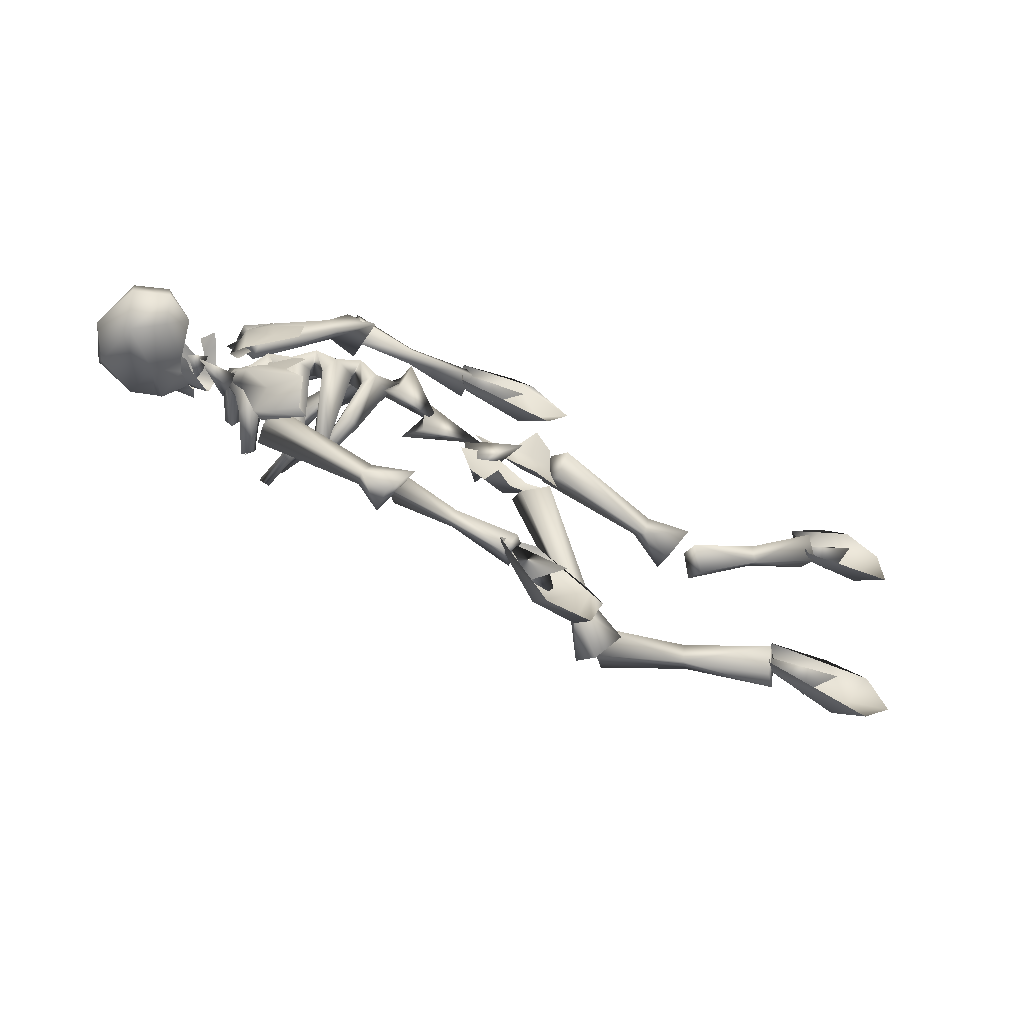
<metadata>
{"format":"obj","ext":"obj","renderer":"f3d","projection":"perspective","resolution":1024,"background":"white","views":[{"elev":-66.7,"azim":-27.6,"up":"+Z"}]}
</metadata>
<code>
o skeletonlaying01
v -0.114 0.0519 0.2236
v -0.07724 0.001498 0.2577
v -0.03678 0.01237 0.209
v -0.2571 0.04638 -0.3251
v -0.2392 0.06691 -0.3069
v -0.3594 0.09818 -0.2036
v -0.389 0.05889 -0.2319
v -0.4057 0.09322 -0.2657
v -0.2659 0.06496 -0.3431
v -0.2479 0.08548 -0.3249
v -0.1168 0.07311 -0.4192
v -0.1498 0.03439 -0.4523
v -0.09924 0.0387 -0.3842
v -0.3718 0.1318 -0.2313
v -0.1322 -3.626e-05 -0.4174
v -0.4428 -0.06503 0.09251
v -0.315 0.0341 0.08006
v -0.4469 -0.009647 0.1435
v -0.4523 -0.01981 0.01711
v -0.5034 0.02509 0.07899
v -0.248 0.05007 0.1107
v -0.1282 -0.01809 0.0658
v -0.1864 0.06316 0.1494
v -0.2293 0.06192 0.02327
v -0.1817 0.123 0.07893
v -0.3778 -0.001175 0.09784
v -0.2118 0.02846 0.08538
v -0.3495 0.04459 0.1489
v -0.3587 0.03765 0.0223
v -0.3863 0.09999 0.08431
v 0.5632 0.07771 0.3654
v 0.5873 0.105 0.3467
v 0.4383 0.1656 0.239
v 0.402 0.1194 0.2639
v 0.4065 0.07556 0.2338
v 0.5688 0.05139 0.3431
v 0.5928 0.07877 0.3242
v 0.7577 0.03558 0.4196
v 0.7177 -0.009193 0.4513
v 0.7495 0.08084 0.4563
v 0.4468 0.122 0.2019
v 0.7098 0.036 0.4882
v 0.8523 -0.006722 0.5095
v 0.6992 0.02936 0.4318
v 0.825 0.03699 0.4426
v 0.7844 0.03726 0.5358
v 0.8164 0.0657 0.4834
v -0.1161 -0.007137 0.4582
v -0.3339 0.03429 0.4962
v -0.1795 0.03657 0.4257
v -0.1637 0.03684 0.5315
v -0.1209 0.06528 0.4694
v -0.02293 -0.01458 -0.5074
v -0.1412 0.0346 -0.3897
v -0.08426 0.04026 -0.5223
v -0.04165 0.03383 -0.4245
v -0.01225 0.05714 -0.4958
v 0.6643 -0.006722 -0.3739
v 0.4929 0.02936 -0.3646
v 0.6073 0.03699 -0.4182
v 0.6187 0.03726 -0.3172
v 0.6202 0.0657 -0.3785
v -0.8748 0.07736 -0.04962
v -0.9152 0.08331 -0.08526
v -0.8706 0.1019 -0.08238
v -0.9052 0.105 -0.0233
v -0.8764 0.1414 -0.04769
v -0.7973 0.08983 -0.0462
v -0.8904 0.08383 -0.07232
v -0.8043 0.1146 -0.07837
v -0.8043 0.1534 -0.04252
v -0.8219 0.1145 -0.01213
v -0.07584 0.04024 -0.04597
v -0.1341 0.07325 -0.03278
v -0.01822 0.03337 0.01449
v -0.102 0.03775 -0.06477
v -0.08759 0.04205 0.009693
v -0.1555 0.05154 0.03127
v -0.1821 0.03895 0.08414
v -0.191 0.05173 -0.06294
v -0.1454 0.01231 -0.1338
v -0.1816 -0.001031 -0.1111
v -0.07584 0.04024 -0.04597
v -0.2249 0.05789 -0.02576
v -0.2569 0.04385 0.04205
v -0.2638 0.02185 0.5236
v -0.2641 0.07962 0.5049
v -0.4192 0.05354 0.4659
v -0.2536 0.0704 0.4547
v -0.4137 0.04798 0.4397
v -0.5792 0.05862 0.4414
v -0.5701 0.04539 0.3991
v -0.2532 0.01264 0.4734
v -0.4136 0.01696 0.4503
v -0.5688 -0.009697 0.4126
v -0.4191 0.02251 0.4765
v -0.5791 0.0001499 0.4616
v -0.6428 0.02172 0.3876
v -0.6027 0.006058 0.4477
v -0.5999 0.07605 0.4502
v -0.5336 -0.01633 0.4076
v -0.611 0.027 0.3612
v -0.7723 0.128 0.1947
v -0.7736 0.07359 0.1838
v -0.8251 0.07283 0.2264
v -0.6158 0.05467 0.3689
v -0.5471 0.07462 0.3795
v -0.6377 0.05932 0.3909
v -0.824 0.1271 0.2369
v 0.3645 0.1285 -0.2954
v 0.3724 0.1538 -0.325
v 0.2163 0.2584 -0.2802
v 0.2005 0.2155 -0.2372
v 0.1702 0.179 -0.2595
v 0.3452 0.1073 -0.3135
v 0.353 0.1327 -0.343
v 0.5143 0.04495 -0.408
v 0.5015 0.002703 -0.3578
v 0.5476 0.08211 -0.3787
v 0.1835 0.2228 -0.31
v 0.535 0.03975 -0.3285
v -0.4543 0.1028 -0.225
v -0.464 0.1199 -0.2495
v -0.695 0.1688 -0.1643
v -0.6672 0.1426 -0.1096
v -0.676 0.08977 -0.1242
v -0.4548 0.07391 -0.2286
v -0.472 0.08591 -0.2645
v -0.4105 0.08408 -0.3055
v -0.3674 0.03353 -0.2558
v -0.4031 0.1476 -0.2769
v -0.7036 0.1162 -0.179
v -0.387 0.1088 -0.1993
v 0.1595 0.2723 -0.2736
v 0.2 0.2213 -0.2244
v 0.2182 0.1668 -0.2852
v 0.1783 0.2184 -0.3334
v 0.09254 0.1577 -0.2538
v 0.09825 0.186 -0.2177
v -0.04928 0.04231 -0.01542
v -0.04964 -0.00262 -0.06142
v 0.1305 0.1447 -0.2209
v 0.1265 0.1697 -0.201
v -0.1113 0.06711 -0.06032
v -0.1115 0.02265 -0.1065
v 0.3566 0.1768 0.2458
v 0.3487 0.1202 0.1873
v 0.2693 0.09181 0.1879
v -0.02455 0.07683 0.1674
v -0.02111 0.03232 0.2343
v 0.2579 0.09209 0.2508
v 0.2547 0.1169 0.2241
v 0.3665 0.1152 0.3052
v -0.002798 0.03511 0.1239
v 0.0003151 -0.009775 0.1907
v 0.2684 0.06701 0.2332
v 0.3782 0.05828 0.2504
v -0.6231 0.2874 -0.08108
v -0.6467 0.2925 -0.06072
v -0.6225 0.1408 -0.1243
v -0.6324 0.1405 -0.1793
v -0.7158 0.04592 -0.03883
v -0.6031 0.1283 -0.1791
v -0.7048 0.009313 -0.00377
v -0.7563 0.02253 -0.01457
v -0.672 0.04987 -0.01769
v -0.7293 0.1402 0.1759
v -0.71 0.1562 0.1229
v -0.6825 0.3022 0.09143
v -0.6929 0.3075 0.07402
v -0.7517 0.1516 0.1563
v -0.7169 0.07242 -0.01201
v -0.6783 0.01375 0.04139
v -0.735 0.04725 0.0136
v -0.6869 0.05242 0.02328
v -0.6407 0.03507 0.0179
v -0.6557 0.01024 -0.0223
v -0.6602 -0.02447 0.01424
v -0.6073 0.2549 -0.0571
v -0.6262 0.2567 -0.05293
v -0.5882 0.1139 -0.08761
v -0.5831 0.1058 -0.1376
v -0.6289 0.004001 -0.006036
v -0.5544 0.1029 -0.137
v -0.6083 -0.02104 0.03222
v -0.563 0.1121 -0.0871
v -0.5685 0.02013 0.02193
v -0.5629 -0.008774 0.01487
v -0.5556 0.02549 0.04862
v -0.6122 0.02919 0.009989
v -0.6407 0.03507 0.0179
v -0.6032 0.02795 0.05201
v -0.6602 -0.02447 0.01424
v -0.674 0.1227 0.1455
v -0.6476 0.008372 0.04394
v -0.7024 0.1102 0.1897
v -0.6794 0.2618 0.09553
v -0.6799 0.108 0.2076
v -0.5835 -0.004265 0.0735
v -0.5562 -0.03741 0.05191
v -0.6544 0.1212 0.1616
v -0.6675 0.261 0.1107
v -0.7397 0.2325 0.06897
v -0.7582 0.2325 0.08673
v -0.7737 0.1571 0.0645
v -0.7838 0.1284 0.09951
v -0.7468 0.0839 0.01562
v -0.8154 0.1387 0.1016
v -0.7651 0.05914 0.02446
v -0.7169 0.07242 -0.01201
v -0.7862 0.07076 -0.03163
v -0.8147 0.1613 0.0729
v -0.7714 0.249 0.06637
v -0.7509 0.2459 0.04916
v -0.6914 0.2183 -0.1055
v -0.7125 0.2365 -0.1021
v -0.7058 0.2367 -0.0761
v -0.7598 0.1439 -0.1086
v -0.7461 0.1188 -0.123
v -0.783 0.1226 -0.07683
v -0.7476 0.1553 -0.07988
v -0.6872 0.2208 -0.0793
v -0.8052 0.1149 -0.001463
v -0.8277 0.1061 -0.05309
v -0.7621 0.1458 -0.05426
v -0.7187 0.1287 -0.07397
v -0.7731 0.1187 -0.001091
v -0.7817 0.1398 -0.03435
v -0.7252 0.08238 -0.04563
v -0.7235 0.11 -0.1009
v -0.7563 0.02253 -0.01457
v -0.7363 0.05795 -0.05969
v -0.5433 0.2134 -0.03694
v -0.5656 0.2093 -0.03545
v -0.5446 0.1055 0.001295
v -0.5673 0.1971 -0.05444
v -0.5424 0.2008 -0.05465
v -0.5425 0.08417 -0.01809
v -0.5159 0.07693 -0.02318
v -0.5078 -0.01664 0.06766
v -0.4978 0.09327 -0.008101
v -0.4687 0.006304 0.04681
v -0.511 0.1125 0.008845
v -0.4818 0.03303 0.05296
v -0.5264 0.02664 0.04286
v -0.5556 0.02549 0.04862
v -0.5323 -0.002983 0.02681
v -0.5562 -0.03741 0.05191
v -0.537 0.02875 0.07163
v -0.6008 0.1604 0.1097
v -0.5528 -0.0001448 0.08153
v -0.4509 -0.01428 0.08809
v -0.6249 0.1487 0.153
v -0.6221 0.2402 0.07167
v -0.6042 0.1546 0.169
v -0.4894 0.009767 0.1064
v -0.4678 0.04188 0.07877
v -0.4953 0.03521 0.09099
v -0.611 0.244 0.08539
v -0.5826 0.1664 0.1239
v -0.03608 0.03752 0.181
v -0.02087 0.04026 0.133
v -0.08011 0.07332 0.1692
v -0.007717 0.03335 0.05417
v -0.06119 0.04158 0.1087
v -0.1303 0.05148 0.1247
v -0.1798 0.03892 0.09242
v -0.02087 0.04026 0.133
v -0.162 0.05789 0.2092
v -0.2235 0.04384 0.1664
v 0.7945 1.398e-10 -0.4052
v 0.7267 0.007898 -0.4816
v 0.674 0.05233 -0.4377
v -0.1348 0.01487 0.6043
v -0.08188 0.007898 0.5958
v 0.01259 1.398e-10 0.4784
v -0.2753 0.01851 0.5358
v -0.244 0.06597 0.5022
v -0.2774 0.01851 0.4231
v -0.2548 0.04172 0.4414
v -0.1005 0.05233 0.4255
v -0.04096 0.007898 0.3914
v -0.04707 0.0496 0.5122
v -0.0684 0.05761 -0.577
v 0.03312 0.06415 -0.5714
v 0.0439 0.01488 -0.6393
v -0.05839 0.01346 -0.645
v -0.1421 0.04114 -0.441
v -0.08841 0.07055 -0.4154
v 0.06177 0.03271 -0.4466
v 0.08547 0.02755 -0.4949
v -0.07448 0.02446 -0.3702
v -0.1678 0.01555 -0.4327
v 0.9526 1.398e-10 0.5696
v 0.9591 0.007898 0.4467
v 0.8916 0.05233 0.4584
v 0.7305 0.06597 0.4814
v 0.7982 0.01487 0.6147
v 0.8844 0.0496 0.5813
v 0.741 0.04172 0.4206
v 0.8802 0.007898 0.6598
v 0.6895 0.01851 0.5022
v 0.7261 0.01851 0.3956
v 0.7341 0.0496 -0.3409
v 0.7702 0.007898 -0.2684
v 0.6713 0.01487 -0.2556
v 0.5209 0.01851 -0.2987
v 0.546 0.06597 -0.3372
v 0.4993 0.01851 -0.4093
v 0.5247 0.04172 -0.3952
v -0.9247 0.1927 -0.07526
v -1.026 0.04684 -0.1302
v -0.9217 0.204 -0.0006246
v -1.036 0.0704 0.0295
v -0.9217 0.204 -0.0006246
v -1.066 0.01675 -0.0642
v -0.9665 0.1413 0.0536
v -0.8827 0.0923 -0.01151
v -0.8672 0.06302 -0.007789
v -0.8342 0.1272 -0.02166
v -0.8821 0.03547 -0.005662
v -0.9048 0.07251 0.01571
v -0.9469 0.1058 -0.04956
v -0.9153 0.136 -0.06507
v -0.8936 0.1124 -0.08749
v -0.9143 0.09639 -0.07925
v -0.8417 0.15 -0.0642
v -0.8966 0.1535 -0.05981
v -0.8372 0.155 -0.03428
v -0.8765 0.1747 -0.01678
v -0.8782 0.1412 0.0008045
v -0.787 0.05324 -0.08537
v -0.8095 0.09885 -0.005239
v -0.8131 0.1193 -0.0393
v -0.7568 0.04695 -0.0267
v -0.7267 0.03066 0.02358
v -0.6701 -0.008448 -0.1366
v -0.7094 0.01021 -0.09097
v -0.6736 -0.01127 -0.02809
v -0.7845 0.09203 -0.07995
v -0.7607 0.1047 -0.07557
v -0.7108 0.1142 -0.1686
v -0.7346 0.1015 -0.1729
v -0.7285 0.05606 -0.125
v -0.6268 0.05964 -0.1708
v -0.6506 0.04693 -0.1752
v -0.7845 0.09203 -0.07995
v -0.7607 0.1047 -0.07557
v -0.7893 0.132 -0.03492
v -0.8161 0.04898 0.1402
v -0.7635 0.03526 0.2104
v -0.7638 0.04955 0.2719
v -0.7562 0.02633 0.1233
v -0.6977 -0.000745 0.2019
v -0.8299 0.08935 0.0575
v -0.8071 0.05802 0.04804
v -0.7024 -0.001329 0.1168
v -0.8182 0.132 0.2008
v -0.7861 0.08504 0.1225
v -0.8077 0.08067 0.1186
v -0.8092 0.08124 0.1927
v -0.8398 0.1276 0.197
v -0.7615 0.1223 0.2814
v -0.7861 0.08504 0.1225
v -0.8083 0.09373 0.06136
v -0.8077 0.08067 0.1186
v -0.7831 0.1179 0.2775
v -1.052 0.06171 -0.1514
v -1.125 0.1112 -0.0708
v -1.08 0.176 -0.1044
v -1.084 -0.001852 -0.09969
v -1.005 -0.02753 -0.08798
v -0.9858 0.02029 -0.1356
v -0.9453 0.01606 -0.06019
v -0.9249 0.0921 -0.104
v -0.9723 0.134 -0.1265
v -0.9932 0.2188 -0.09259
v -1.086 0.2105 -0.03366
v -1.125 0.1112 -0.0708
v -1.112 0.1256 -0.00896
v -1.088 0.01689 -0.01115
v -1.028 0.1764 0.04878
v -0.9778 0.2322 -0.00347
v -0.9909 0.2013 0.01298
v -0.972 0.2123 0.00916
v -1.003 0.1768 0.04047
v -0.9597 0.1795 0.03547
v -0.9759 0.1658 0.04776
v -0.9782 0.1608 0.0566
v -0.9453 0.01606 -0.06019
v -1.014 -0.01443 -0.0196
v -1.005 -0.02753 -0.08798
v -0.9556 0.0548 0.02055
v -1.017 0.07757 0.04116
v -0.9381 0.1022 0.03281
v -0.9697 0.1401 0.07134
v -1.084 -0.001852 -0.09969
v -0.9579 0.2007 0.0168
v -0.9257 0.1832 0.02087
v -0.9336 0.2255 0.01416
v -0.9659 0.2181 -0.004765
v -0.9381 0.1022 0.03281
v -0.9118 0.1187 0.04405
v -0.8973 0.1276 0.04939
v -0.8825 0.1599 0.05075
v -0.8654 0.2034 0.01556
v -0.9114 0.2051 0.004733
v -0.9298 0.2301 -0.001061
v -0.9633 0.221 -0.02521
v -0.9145 0.1969 -0.02466
v -0.8601 0.1872 -0.04036
v -0.87 0.1605 -0.06304
v -0.8849 0.1537 -0.06854
v -0.946 0.214 -0.03293
v -0.9367 0.2063 -0.05836
v -0.9267 0.1924 -0.1033
v -0.9134 0.1323 -0.06762
v -0.9739 0.2112 -0.07974
v -0.9779 0.2159 -0.04152
v -0.945 0.2021 -0.07816
v -0.943 0.2036 -0.08645
v -1.066 0.01675 -0.0642
g Geoset0
f 1 2 3
f 4 5 6
f 6 7 4
f 7 8 9
f 9 4 7
f 10 11 12
f 12 11 13
f 13 11 10
f 10 5 13
f 5 10 14
f 14 6 5
f 13 15 12
f 15 13 5
f 5 4 15
f 12 15 4
f 4 9 12
f 12 9 10
f 10 9 8
f 8 14 10
f 14 8 7
f 7 6 14
f 16 17 18
f 19 20 17
f 16 19 17
f 17 20 18
f 18 20 19
f 19 16 18
f 21 22 23
f 24 25 22
f 21 24 22
f 22 25 23
f 23 25 24
f 24 21 23
f 26 27 28
f 29 30 27
f 26 29 27
f 27 30 28
f 28 30 29
f 29 26 28
f 31 32 33
f 33 34 31
f 34 35 36
f 36 31 34
f 37 38 39
f 39 38 40
f 40 38 37
f 37 32 40
f 32 37 41
f 41 33 32
f 40 42 39
f 42 40 32
f 32 31 42
f 39 42 31
f 31 36 39
f 39 36 37
f 37 36 35
f 35 41 37
f 41 35 34
f 34 33 41
f 43 44 45
f 46 47 44
f 43 46 44
f 44 47 45
f 45 47 46
f 46 43 45
f 48 49 50
f 51 52 49
f 48 51 49
f 49 52 50
f 50 52 51
f 51 48 50
f 53 54 55
f 56 57 54
f 53 56 54
f 54 57 55
f 55 57 56
f 56 53 55
f 58 59 60
f 61 62 59
f 58 61 59
f 59 62 60
f 60 62 61
f 61 58 60
f 63 64 65
f 66 67 64
f 63 66 64
f 64 67 65
f 65 67 66
f 66 63 65
f 68 69 70
f 70 71 72
f 72 68 70
f 69 71 70
f 72 71 69
f 68 72 69
f 73 74 75
f 76 74 73
f 75 74 77
f 74 78 77
f 77 78 79
f 80 81 82
f 83 81 76
f 76 81 80
f 80 74 76
f 74 80 84
f 84 78 74
f 78 84 85
f 79 78 85
f 86 87 88
f 89 87 86
f 88 87 89
f 89 90 88
f 91 88 90
f 90 92 91
f 86 93 89
f 92 90 94
f 94 95 92
f 96 97 95
f 95 94 96
f 90 89 93
f 93 94 90
f 94 93 86
f 86 96 94
f 88 96 86
f 97 96 88
f 88 91 97
f 95 97 91
f 91 92 95
f 98 99 100
f 100 99 101
f 101 99 98
f 98 102 101
f 103 104 105
f 102 104 103
f 103 106 102
f 101 102 106
f 106 107 101
f 101 107 100
f 108 100 107
f 100 108 98
f 107 106 108
f 105 109 103
f 104 102 98
f 98 105 104
f 105 98 108
f 108 109 105
f 109 108 106
f 106 103 109
f 110 111 112
f 112 113 110
f 113 114 115
f 115 110 113
f 116 117 118
f 118 117 119
f 119 117 116
f 116 111 119
f 111 116 120
f 120 112 111
f 119 121 118
f 121 119 111
f 111 110 121
f 118 121 110
f 110 115 118
f 118 115 116
f 116 115 114
f 114 120 116
f 120 114 113
f 113 112 120
f 122 123 124
f 124 125 122
f 125 126 127
f 127 122 125
f 128 129 130
f 130 129 131
f 131 129 128
f 128 123 131
f 123 128 132
f 132 124 123
f 131 133 130
f 133 131 123
f 123 122 133
f 130 133 122
f 122 127 130
f 130 127 128
f 128 127 126
f 126 132 128
f 132 126 125
f 125 124 132
f 134 135 136
f 136 137 134
f 138 137 136
f 134 137 138
f 138 139 134
f 140 141 142
f 142 143 140
f 144 140 143
f 143 139 144
f 145 144 139
f 139 138 145
f 140 144 145
f 145 141 140
f 141 145 138
f 138 142 141
f 136 142 138
f 143 142 136
f 136 135 143
f 139 143 135
f 135 134 139
f 146 147 148
f 149 150 151
f 152 151 153
f 151 152 149
f 154 149 152
f 150 149 154
f 154 155 150
f 150 155 156
f 148 156 155
f 157 156 148
f 148 147 157
f 157 147 146
f 156 151 150
f 151 156 157
f 157 153 151
f 146 153 157
f 153 146 152
f 148 152 146
f 152 148 154
f 155 154 148
f 158 159 160
f 161 160 159
f 160 161 162
f 162 161 163
f 163 164 162
f 165 162 164
f 165 166 162
f 162 166 160
f 163 160 166
f 160 163 158
f 158 163 161
f 161 159 158
f 167 168 169
f 170 169 168
f 170 171 169
f 165 172 166
f 168 167 173
f 164 173 167
f 174 164 167
f 174 165 164
f 175 165 174
f 172 165 175
f 176 172 175
f 172 176 166
f 176 177 166
f 166 177 163
f 168 171 170
f 178 173 164
f 163 177 164
f 177 178 164
f 176 178 177
f 178 176 173
f 173 176 175
f 173 175 168
f 168 175 174
f 174 171 168
f 167 171 174
f 167 169 171
f 179 180 181
f 182 181 180
f 181 182 183
f 183 182 184
f 184 185 183
f 182 180 179
f 179 184 182
f 181 186 179
f 186 184 179
f 184 186 187
f 187 188 184
f 189 188 187
f 186 181 190
f 190 187 186
f 191 187 190
f 191 189 187
f 189 191 192
f 191 193 192
f 193 191 190
f 193 190 183
f 183 190 181
f 194 192 195
f 192 193 195
f 195 193 185
f 193 183 185
f 194 196 197
f 195 196 194
f 198 196 195
f 195 185 198
f 185 199 198
f 200 199 185
f 201 198 199
f 198 201 202
f 198 202 196
f 184 188 185
f 188 200 185
f 189 200 188
f 200 189 199
f 199 189 192
f 199 192 201
f 192 194 201
f 201 194 202
f 197 202 194
f 197 196 202
f 203 204 205
f 205 206 207
f 206 205 204
f 206 204 208
f 209 210 207
f 209 207 206
f 209 206 211
f 208 211 206
f 212 211 208
f 208 204 212
f 213 212 204
f 213 204 203
f 213 203 214
f 214 203 205
f 213 214 212
f 205 212 214
f 215 216 217
f 218 216 215
f 215 219 218
f 211 218 219
f 217 216 218
f 220 218 211
f 221 218 220
f 218 221 217
f 222 217 221
f 212 223 211
f 223 224 211
f 224 220 211
f 224 225 220
f 220 225 221
f 226 221 225
f 221 226 222
f 215 222 226
f 222 215 217
f 227 224 223
f 228 224 227
f 224 228 225
f 228 229 225
f 225 229 226
f 230 226 229
f 226 230 215
f 215 230 219
f 231 210 209
f 231 209 211
f 232 231 211
f 210 231 232
f 211 219 230
f 230 232 211
f 229 232 230
f 210 232 229
f 228 210 229
f 210 228 207
f 207 228 227
f 207 227 205
f 227 223 205
f 212 205 223
f 233 234 235
f 236 234 233
f 236 233 237
f 238 236 237
f 237 239 238
f 240 238 239
f 240 239 241
f 241 242 240
f 237 241 239
f 237 233 243
f 243 241 237
f 241 243 244
f 235 243 233
f 243 235 245
f 245 244 243
f 246 244 245
f 247 245 235
f 248 245 247
f 248 246 245
f 246 248 249
f 234 236 238
f 250 249 251
f 249 248 251
f 251 248 240
f 248 247 240
f 247 238 240
f 235 238 247
f 238 235 234
f 242 252 240
f 250 253 254
f 251 253 250
f 255 253 251
f 251 240 255
f 240 256 255
f 252 256 240
f 252 257 256
f 257 252 242
f 256 257 258
f 258 255 256
f 255 259 253
f 255 260 259
f 260 255 258
f 244 242 241
f 257 242 244
f 246 257 244
f 257 246 258
f 258 246 249
f 260 258 249
f 249 250 260
f 260 250 259
f 254 259 250
f 254 253 259
f 261 262 263
f 262 264 263
f 264 265 263
f 263 265 266
f 265 267 266
f 268 261 3
f 261 1 3
f 1 261 263
f 263 269 1
f 269 263 266
f 266 270 269
f 267 270 266
g Geoset1
f 271 272 273
f 274 275 276
f 277 275 274
f 274 278 277
f 279 277 278
f 280 281 282
f 276 282 281
f 281 283 276
f 282 279 280
f 278 280 279
f 281 280 278
f 281 278 274
f 274 283 281
f 276 283 274
f 284 285 286
f 286 287 284
f 284 288 289
f 284 289 290
f 290 285 284
f 286 285 290
f 290 291 286
f 292 291 290
f 290 289 292
f 293 292 289
f 289 288 293
f 287 293 288
f 288 284 287
f 294 295 296
f 297 298 299
f 299 296 297
f 296 300 297
f 300 296 295
f 296 299 294
f 301 294 299
f 299 298 301
f 302 301 298
f 298 297 302
f 303 302 297
f 297 300 303
f 295 303 300
f 273 304 271
f 305 271 304
f 304 306 305
f 307 305 306
f 306 308 307
f 309 307 308
f 308 310 309
f 272 309 310
f 308 306 304
f 304 273 308
f 273 310 308
f 310 273 272
g Geoset2
f 311 312 313
f 314 315 316
f 314 317 315
f 318 319 320
f 321 319 318
f 318 322 321
f 323 324 325
f 325 326 323
f 327 325 324
f 324 328 327
f 329 327 330
f 330 327 328
f 320 331 318
f 320 330 331
f 320 329 330
f 332 333 334
f 335 333 332
f 335 336 333
f 337 338 332
f 335 332 338
f 338 339 335
f 335 339 336
f 340 341 342
f 342 343 340
f 343 344 340
f 343 342 345
f 345 346 343
f 343 346 337
f 343 337 344
f 332 344 337
f 332 347 344
f 332 334 347
f 348 347 334
f 334 349 348
f 350 351 352
f 351 350 353
f 353 354 351
f 355 356 350
f 350 356 353
f 356 357 353
f 357 354 353
f 358 359 360
f 360 361 362
f 360 362 358
f 363 358 362
f 364 365 355
f 355 366 364
f 366 355 350
f 361 366 350
f 352 361 350
f 361 352 362
f 352 367 362
f 362 367 363
f 368 369 370
f 368 371 369
f 368 372 371
f 373 372 368
f 373 374 372
f 373 375 374
f 376 375 373
f 373 368 376
f 377 376 368
f 368 370 377
f 378 377 370
f 378 370 379
f 379 380 378
f 379 381 380
f 382 380 381
f 382 378 380
f 378 382 383
f 383 382 384
f 385 383 384
f 384 386 385
f 385 386 387
f 388 387 386
f 387 388 389
f 382 386 384
f 382 389 386
f 389 388 386
f 390 391 392
f 393 391 390
f 391 393 394
f 393 395 394
f 395 396 394
f 392 381 397
f 397 381 379
f 394 381 391
f 392 391 381
f 387 398 385
f 381 394 382
f 394 389 382
f 389 394 396
f 389 396 387
f 387 396 399
f 398 387 399
f 399 400 398
f 385 398 400
f 400 401 385
f 383 385 401
f 395 399 396
f 402 403 399
f 399 403 404
f 404 405 399
f 406 399 405
f 407 399 406
f 399 407 400
f 400 407 408
f 408 401 400
f 409 401 408
f 383 401 409
f 410 411 412
f 410 406 411
f 410 407 406
f 412 413 410
f 407 410 408
f 414 408 410
f 408 414 409
f 414 415 409
f 410 415 414
f 415 410 416
f 416 410 413
f 413 417 416
f 378 383 377
f 409 418 419
f 409 415 418
f 420 421 377
f 421 376 377
f 383 409 419
f 383 419 377
f 419 418 377
f 418 420 377
f 415 420 418
f 421 420 415
f 415 416 421
f 416 376 421
f 416 417 376
f 417 375 376
f 313 312 422

</code>
